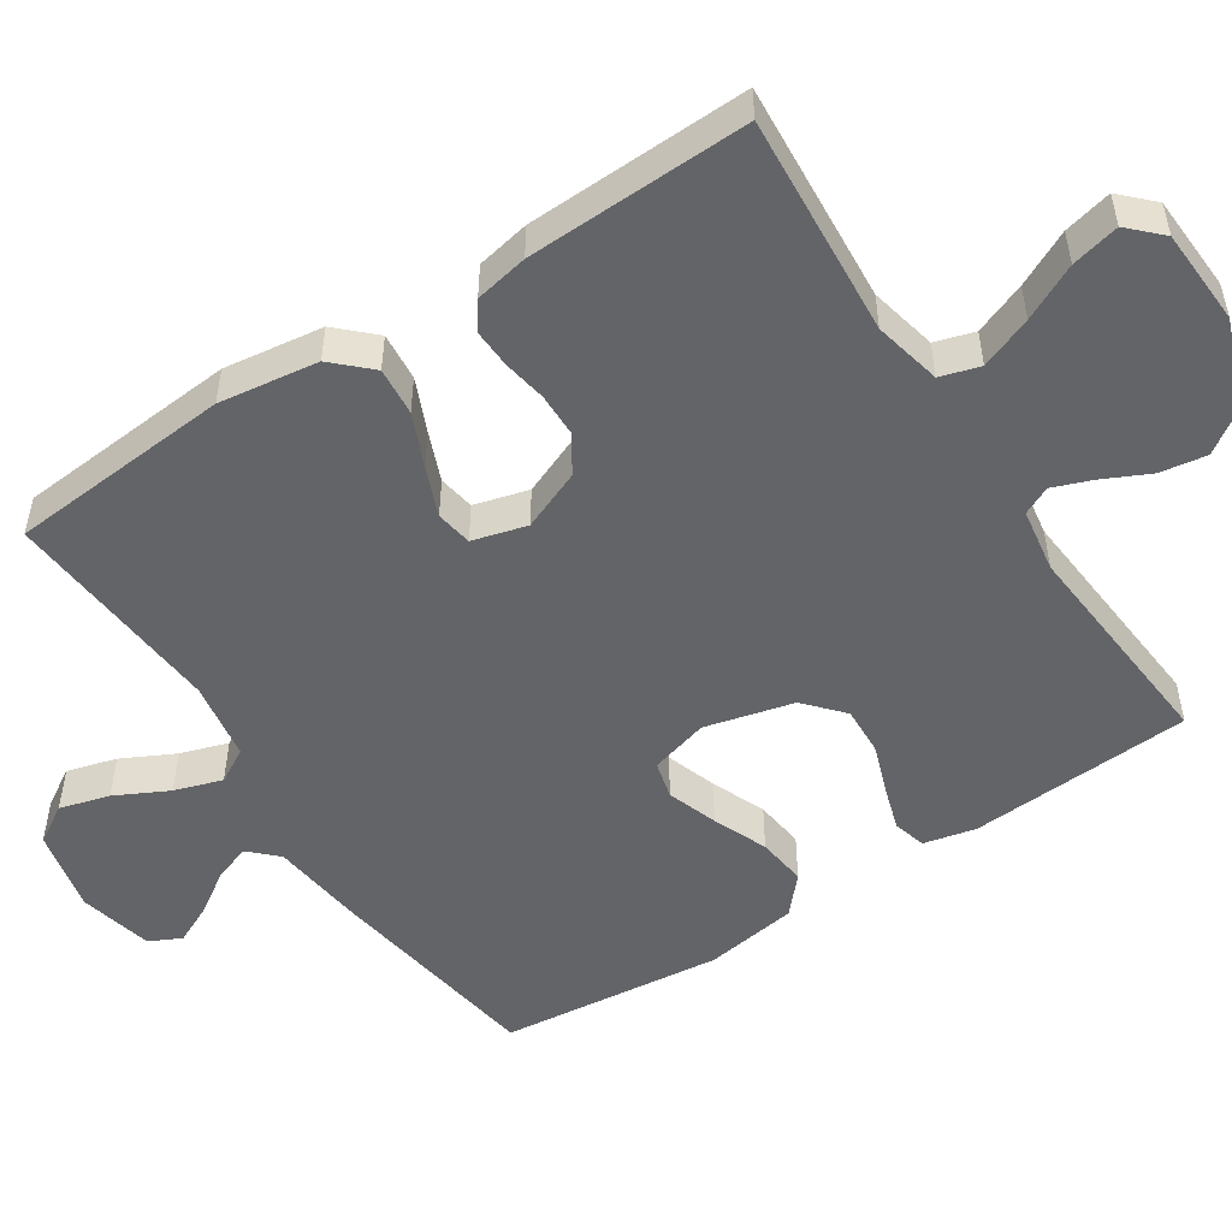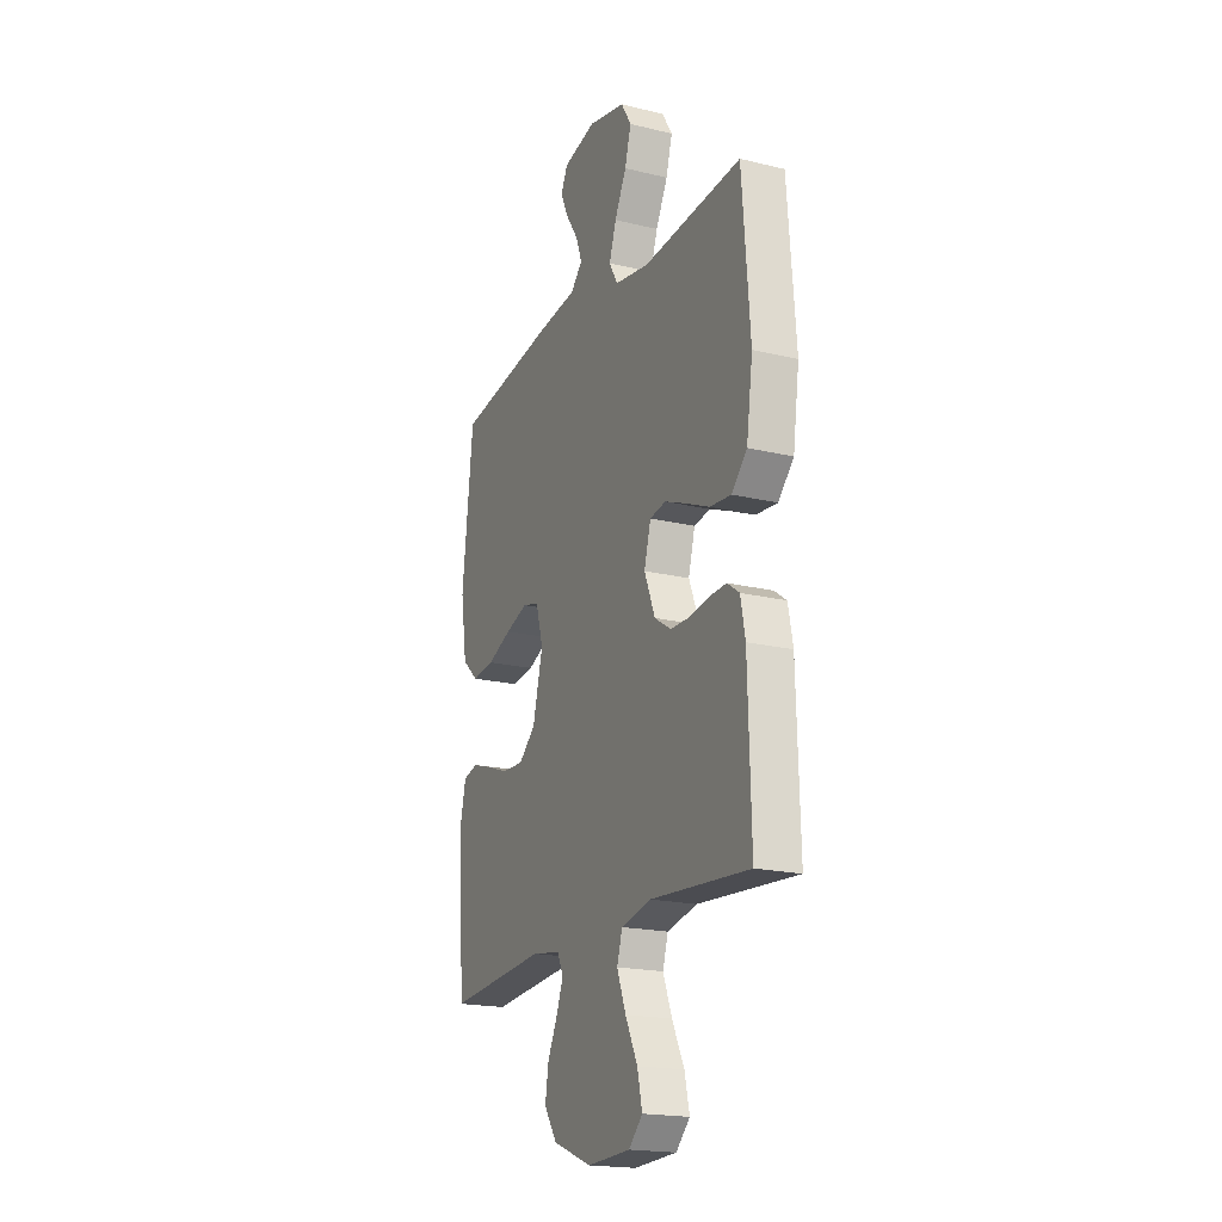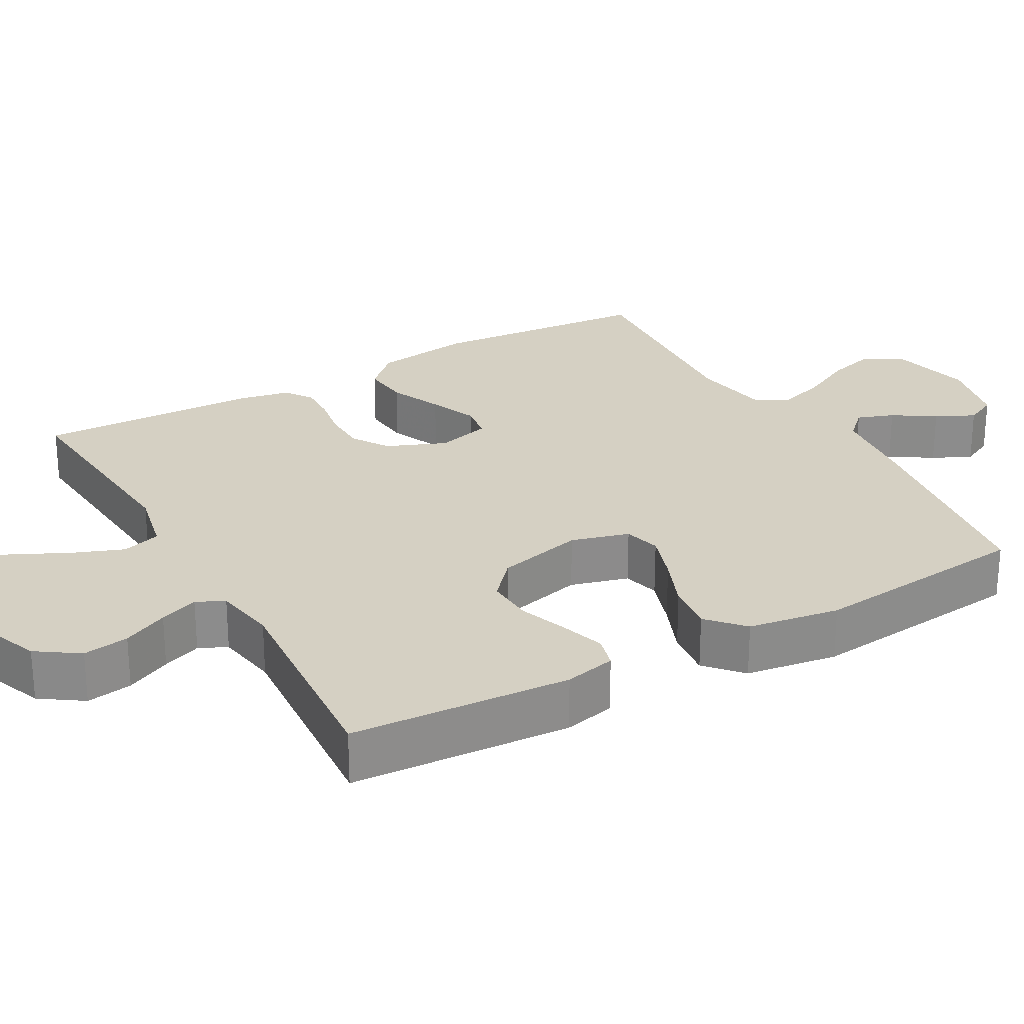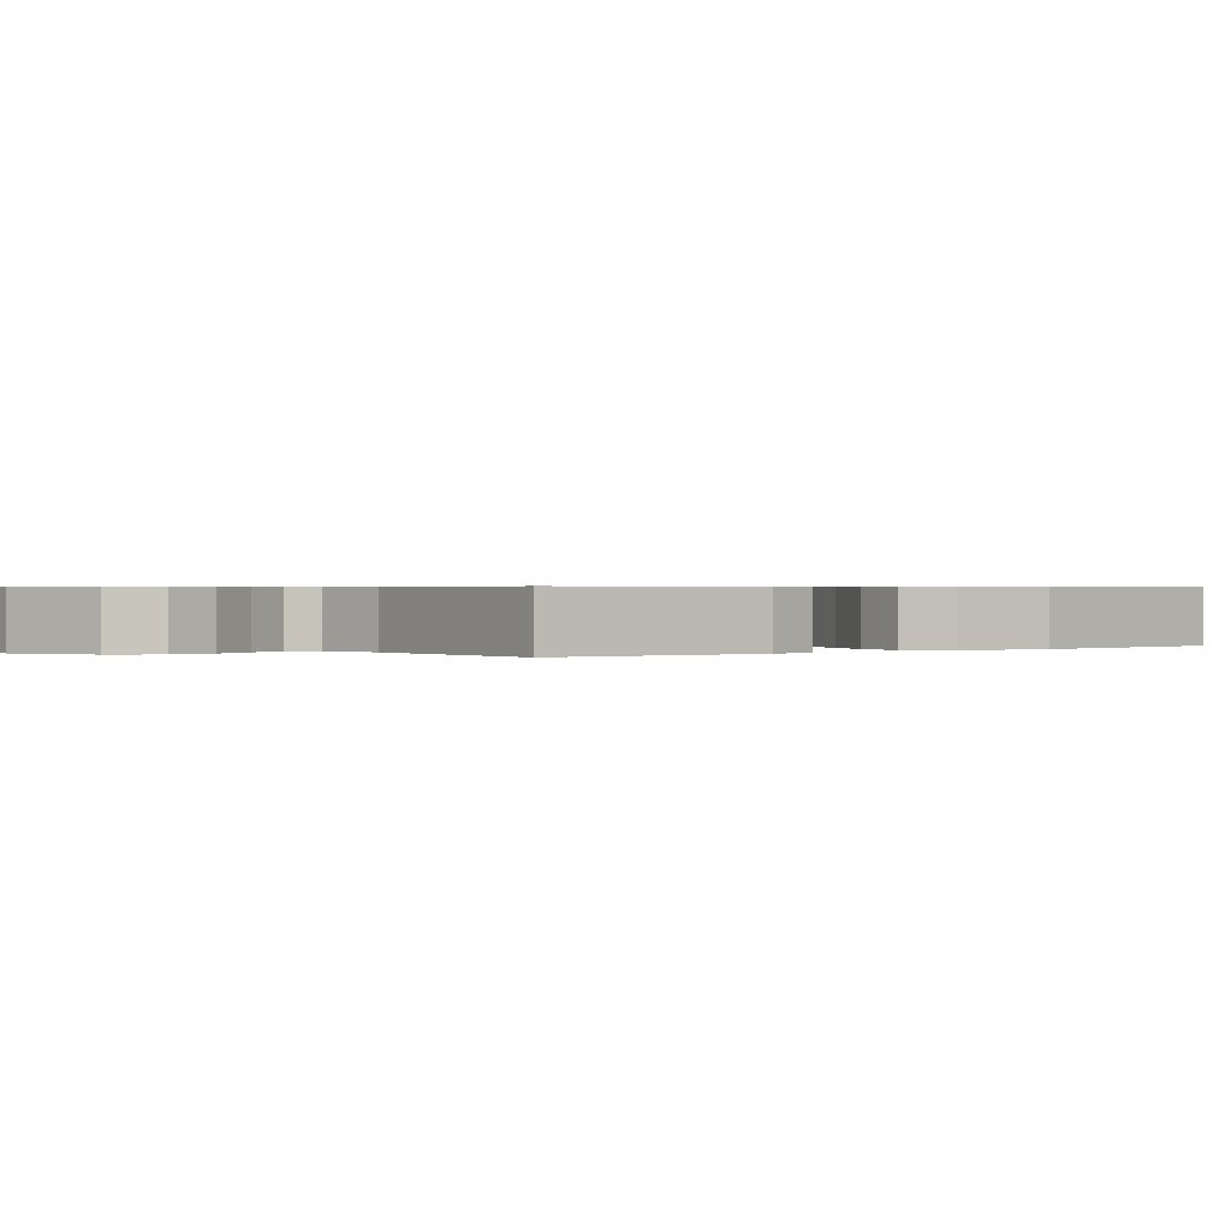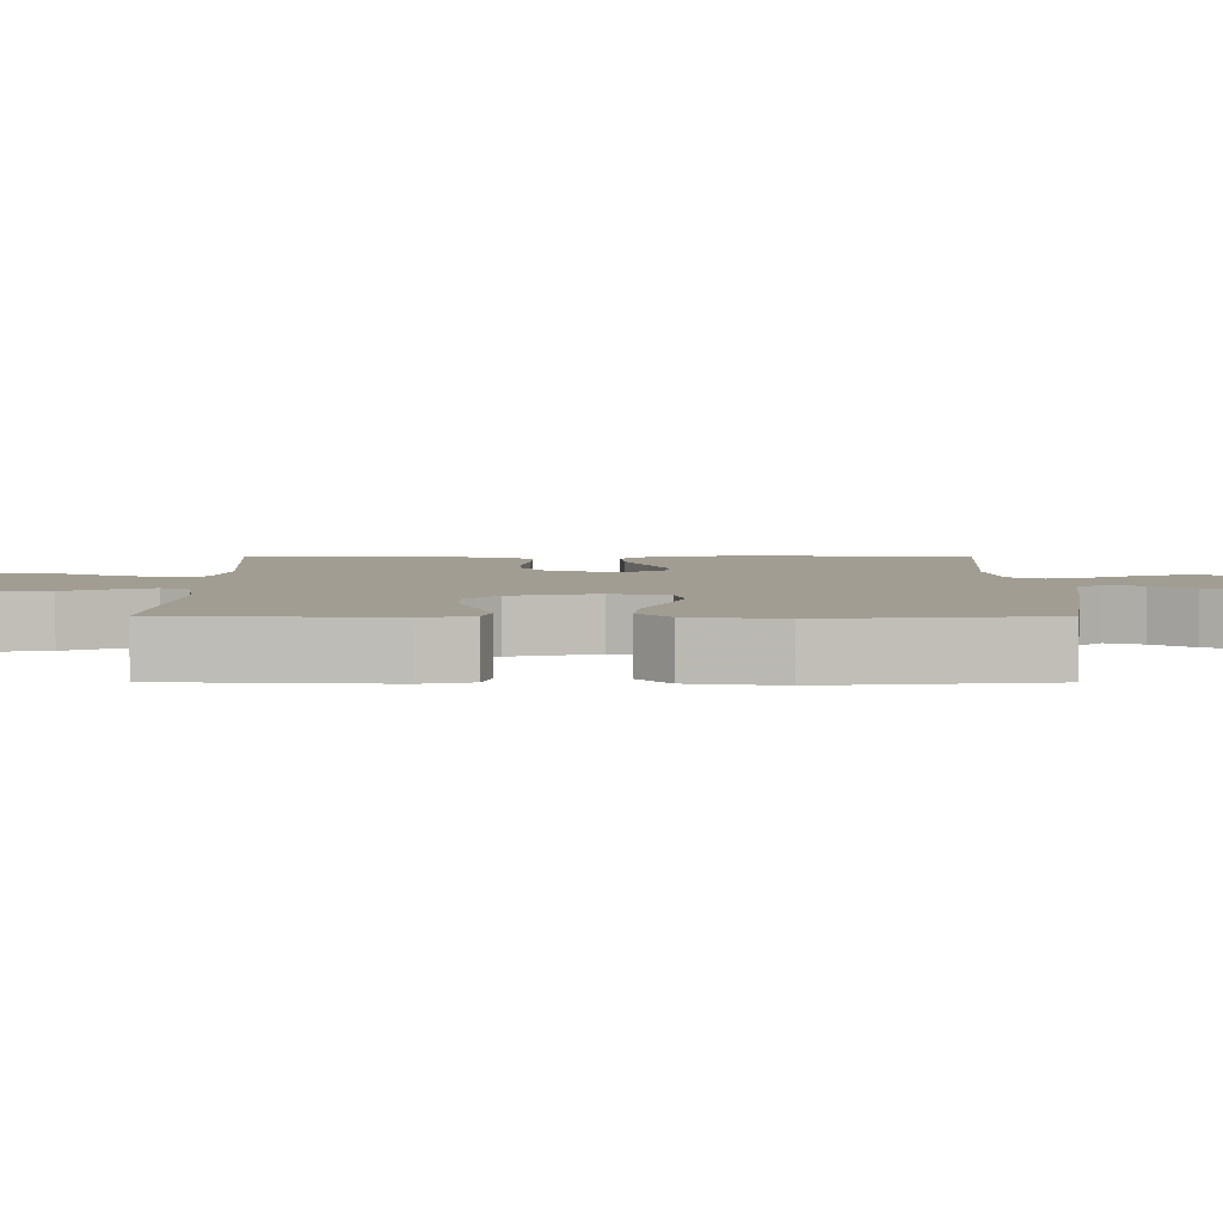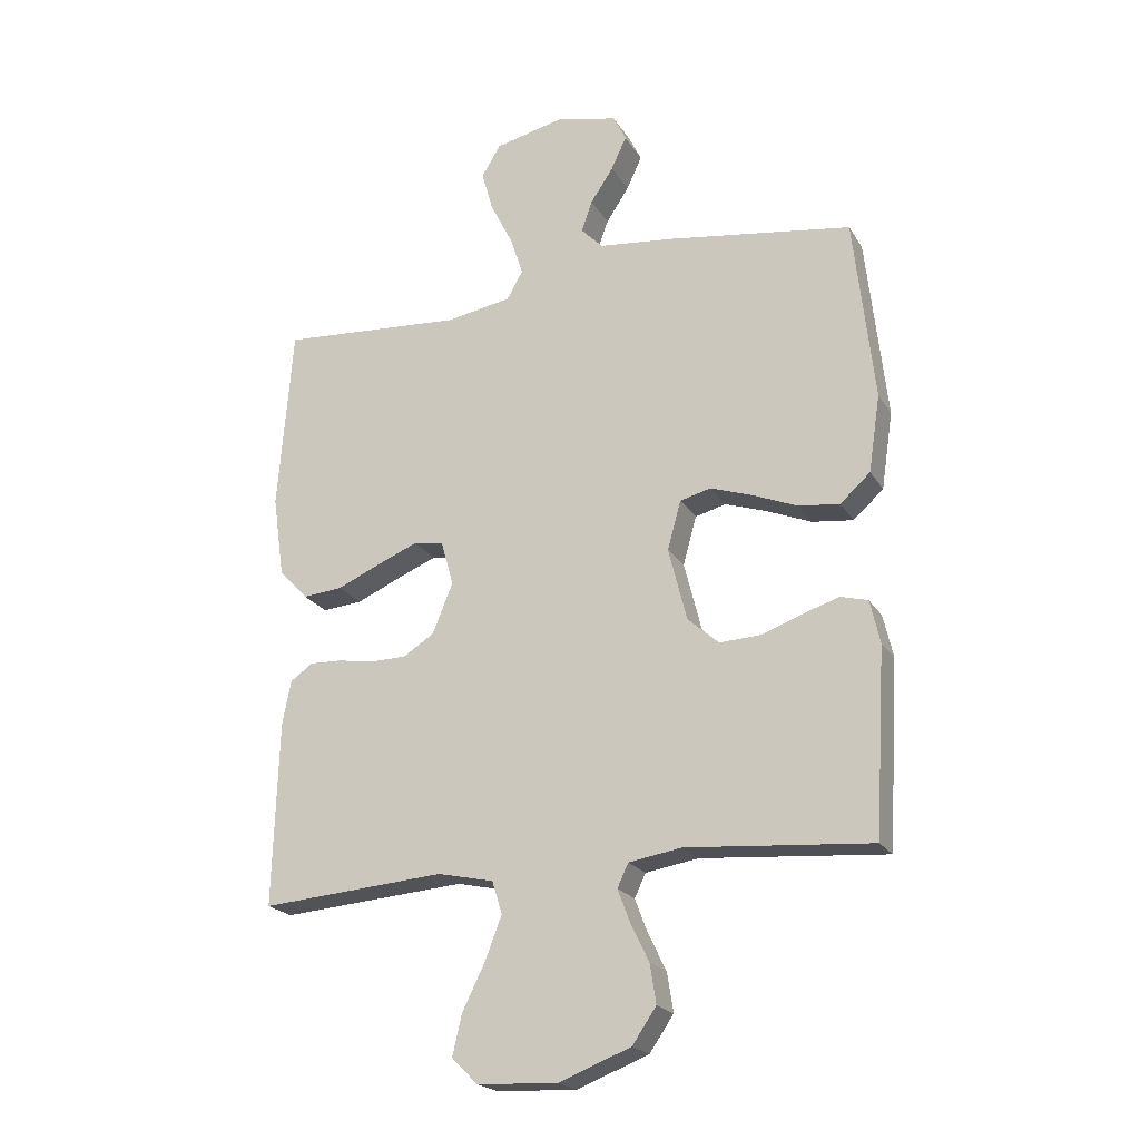
<metadata>
{"format":"obj","ext":"obj","renderer":"f3d","projection":"perspective","resolution":1024,"background":"white","views":[{"elev":-51.2,"azim":123.3,"up":"+Y"},{"elev":-19.4,"azim":65.5,"up":"+Z"},{"elev":26.1,"azim":-119.4,"up":"+Y"},{"elev":0.5,"azim":-129.1,"up":"+Y"},{"elev":4.6,"azim":-89.8,"up":"+Y"},{"elev":-21.2,"azim":-156.8,"up":"+Z"}]}
</metadata>
<code>
v -0.5 0.07 -0.5
v -0.518 0.07 -0.2
v -0.502 0.07 -0.13
v -0.458 0.07 -0.118
v -0.398 0.07 -0.137
v -0.331 0.07 -0.161
v -0.266 0.07 -0.164
v -0.215 0.07 -0.119
v -0.185 0.07 0
v -0.207 0.07 0.079
v -0.257 0.07 0.092
v -0.325 0.07 0.069
v -0.398 0.07 0.039
v -0.465 0.07 0.031
v -0.514 0.07 0.075
v -0.533 0.07 0.2
v -0.5 0.07 0.5
v -0.2 0.07 0.545
v -0.077 0.07 0.559
v -0.041 0.07 0.596
v -0.059 0.07 0.646
v -0.096 0.07 0.702
v -0.121 0.07 0.755
v -0.1 0.07 0.798
v 0 0.07 0.821
v 0.113 0.07 0.795
v 0.144 0.07 0.744
v 0.125 0.07 0.677
v 0.089 0.07 0.606
v 0.068 0.07 0.542
v 0.094 0.07 0.496
v 0.2 0.07 0.478
v 0.5 0.07 0.5
v 0.524 0.07 0.2
v 0.505 0.07 0.066
v 0.458 0.07 0.017
v 0.393 0.07 0.023
v 0.322 0.07 0.054
v 0.256 0.07 0.081
v 0.207 0.07 0.073
v 0.187 0.07 0
v 0.22 0.07 -0.081
v 0.27 0.07 -0.113
v 0.329 0.07 -0.114
v 0.388 0.07 -0.104
v 0.44 0.07 -0.102
v 0.477 0.07 -0.128
v 0.491 0.07 -0.2
v 0.5 0.07 -0.5
v 0.2 0.07 -0.477
v 0.109 0.07 -0.497
v 0.093 0.07 -0.55
v 0.12 0.07 -0.62
v 0.157 0.07 -0.695
v 0.172 0.07 -0.76
v 0.13 0.07 -0.802
v 0 0.07 -0.808
v -0.117 0.07 -0.763
v -0.156 0.07 -0.706
v -0.146 0.07 -0.643
v -0.116 0.07 -0.581
v -0.096 0.07 -0.528
v -0.114 0.07 -0.49
v -0.2 0.07 -0.476
v -0.5 0 -0.5
v -0.518 0 -0.2
v -0.502 0 -0.13
v -0.458 0 -0.118
v -0.398 0 -0.137
v -0.331 0 -0.161
v -0.266 0 -0.164
v -0.215 0 -0.119
v -0.185 0 0
v -0.207 0 0.079
v -0.257 0 0.092
v -0.325 0 0.069
v -0.398 0 0.039
v -0.465 0 0.031
v -0.514 0 0.075
v -0.533 0 0.2
v -0.5 0 0.5
v -0.2 0 0.545
v -0.077 0 0.559
v -0.041 0 0.596
v -0.059 0 0.646
v -0.096 0 0.702
v -0.121 0 0.755
v -0.1 0 0.798
v 0 0 0.821
v 0.113 0 0.795
v 0.144 0 0.744
v 0.125 0 0.677
v 0.089 0 0.606
v 0.068 0 0.542
v 0.094 0 0.496
v 0.2 0 0.478
v 0.5 0 0.5
v 0.524 0 0.2
v 0.505 0 0.066
v 0.458 0 0.017
v 0.393 0 0.023
v 0.322 0 0.054
v 0.256 0 0.081
v 0.207 0 0.073
v 0.187 0 0
v 0.22 0 -0.081
v 0.27 0 -0.113
v 0.329 0 -0.114
v 0.388 0 -0.104
v 0.44 0 -0.102
v 0.477 0 -0.128
v 0.491 0 -0.2
v 0.5 0 -0.5
v 0.2 0 -0.477
v 0.109 0 -0.497
v 0.093 0 -0.55
v 0.12 0 -0.62
v 0.157 0 -0.695
v 0.172 0 -0.76
v 0.13 0 -0.802
v 0 0 -0.808
v -0.117 0 -0.763
v -0.156 0 -0.706
v -0.146 0 -0.643
v -0.116 0 -0.581
v -0.096 0 -0.528
v -0.114 0 -0.49
v -0.2 0 -0.476
f 59 60 61
f 58 59 61
f 57 58 61
f 56 57 61
f 55 56 61
f 54 55 61
f 53 54 61
f 52 53 61 62
f 51 52 62 63
f 48 49 50
f 47 48 50
f 46 47 50
f 45 46 50
f 44 45 50
f 51 63 64
f 50 51 64
f 44 50 64
f 43 44 64
f 36 37 38
f 35 36 38
f 34 35 38
f 33 34 38
f 32 33 38
f 31 32 38 39
f 30 31 39 40
f 27 28 29
f 26 27 29
f 25 26 29
f 24 25 29
f 23 24 29
f 22 23 29
f 21 22 29
f 20 21 29 30
f 30 40 41
f 20 30 41
f 19 20 41
f 17 18 19
f 16 17 19
f 15 16 19
f 14 15 19
f 13 14 19
f 12 13 19
f 4 5 6
f 3 4 6
f 2 3 6
f 1 2 6
f 64 1 6
f 64 6 7
f 64 7 8
f 43 64 8
f 42 43 8
f 41 42 8 9
f 19 41 9 10
f 11 12 19
f 10 11 19
f 125 124 123
f 125 123 122
f 125 122 121
f 125 121 120
f 125 120 119
f 125 119 118
f 125 118 117
f 126 125 117 116
f 127 126 116 115
f 114 113 112
f 114 112 111
f 114 111 110
f 114 110 109
f 114 109 108
f 128 127 115
f 128 115 114
f 128 114 108
f 128 108 107
f 102 101 100
f 102 100 99
f 102 99 98
f 102 98 97
f 102 97 96
f 103 102 96 95
f 104 103 95 94
f 93 92 91
f 93 91 90
f 93 90 89
f 93 89 88
f 93 88 87
f 93 87 86
f 93 86 85
f 94 93 85 84
f 105 104 94
f 105 94 84
f 105 84 83
f 83 82 81
f 83 81 80
f 83 80 79
f 83 79 78
f 83 78 77
f 83 77 76
f 70 69 68
f 70 68 67
f 70 67 66
f 70 66 65
f 70 65 128
f 71 70 128
f 72 71 128
f 72 128 107
f 72 107 106
f 73 72 106 105
f 74 73 105 83
f 83 76 75
f 83 75 74
f 1 65 66 2
f 2 66 67 3
f 3 67 68 4
f 4 68 69 5
f 5 69 70 6
f 6 70 71 7
f 7 71 72 8
f 8 72 73 9
f 9 73 74 10
f 10 74 75 11
f 11 75 76 12
f 12 76 77 13
f 13 77 78 14
f 14 78 79 15
f 15 79 80 16
f 16 80 81 17
f 17 81 82 18
f 18 82 83 19
f 19 83 84 20
f 20 84 85 21
f 21 85 86 22
f 22 86 87 23
f 23 87 88 24
f 24 88 89 25
f 25 89 90 26
f 26 90 91 27
f 27 91 92 28
f 28 92 93 29
f 29 93 94 30
f 30 94 95 31
f 31 95 96 32
f 32 96 97 33
f 33 97 98 34
f 34 98 99 35
f 35 99 100 36
f 36 100 101 37
f 37 101 102 38
f 38 102 103 39
f 39 103 104 40
f 40 104 105 41
f 41 105 106 42
f 42 106 107 43
f 43 107 108 44
f 44 108 109 45
f 45 109 110 46
f 46 110 111 47
f 47 111 112 48
f 48 112 113 49
f 49 113 114 50
f 50 114 115 51
f 51 115 116 52
f 52 116 117 53
f 53 117 118 54
f 54 118 119 55
f 55 119 120 56
f 56 120 121 57
f 57 121 122 58
f 58 122 123 59
f 59 123 124 60
f 60 124 125 61
f 61 125 126 62
f 62 126 127 63
f 63 127 128 64
f 64 128 65 1

</code>
